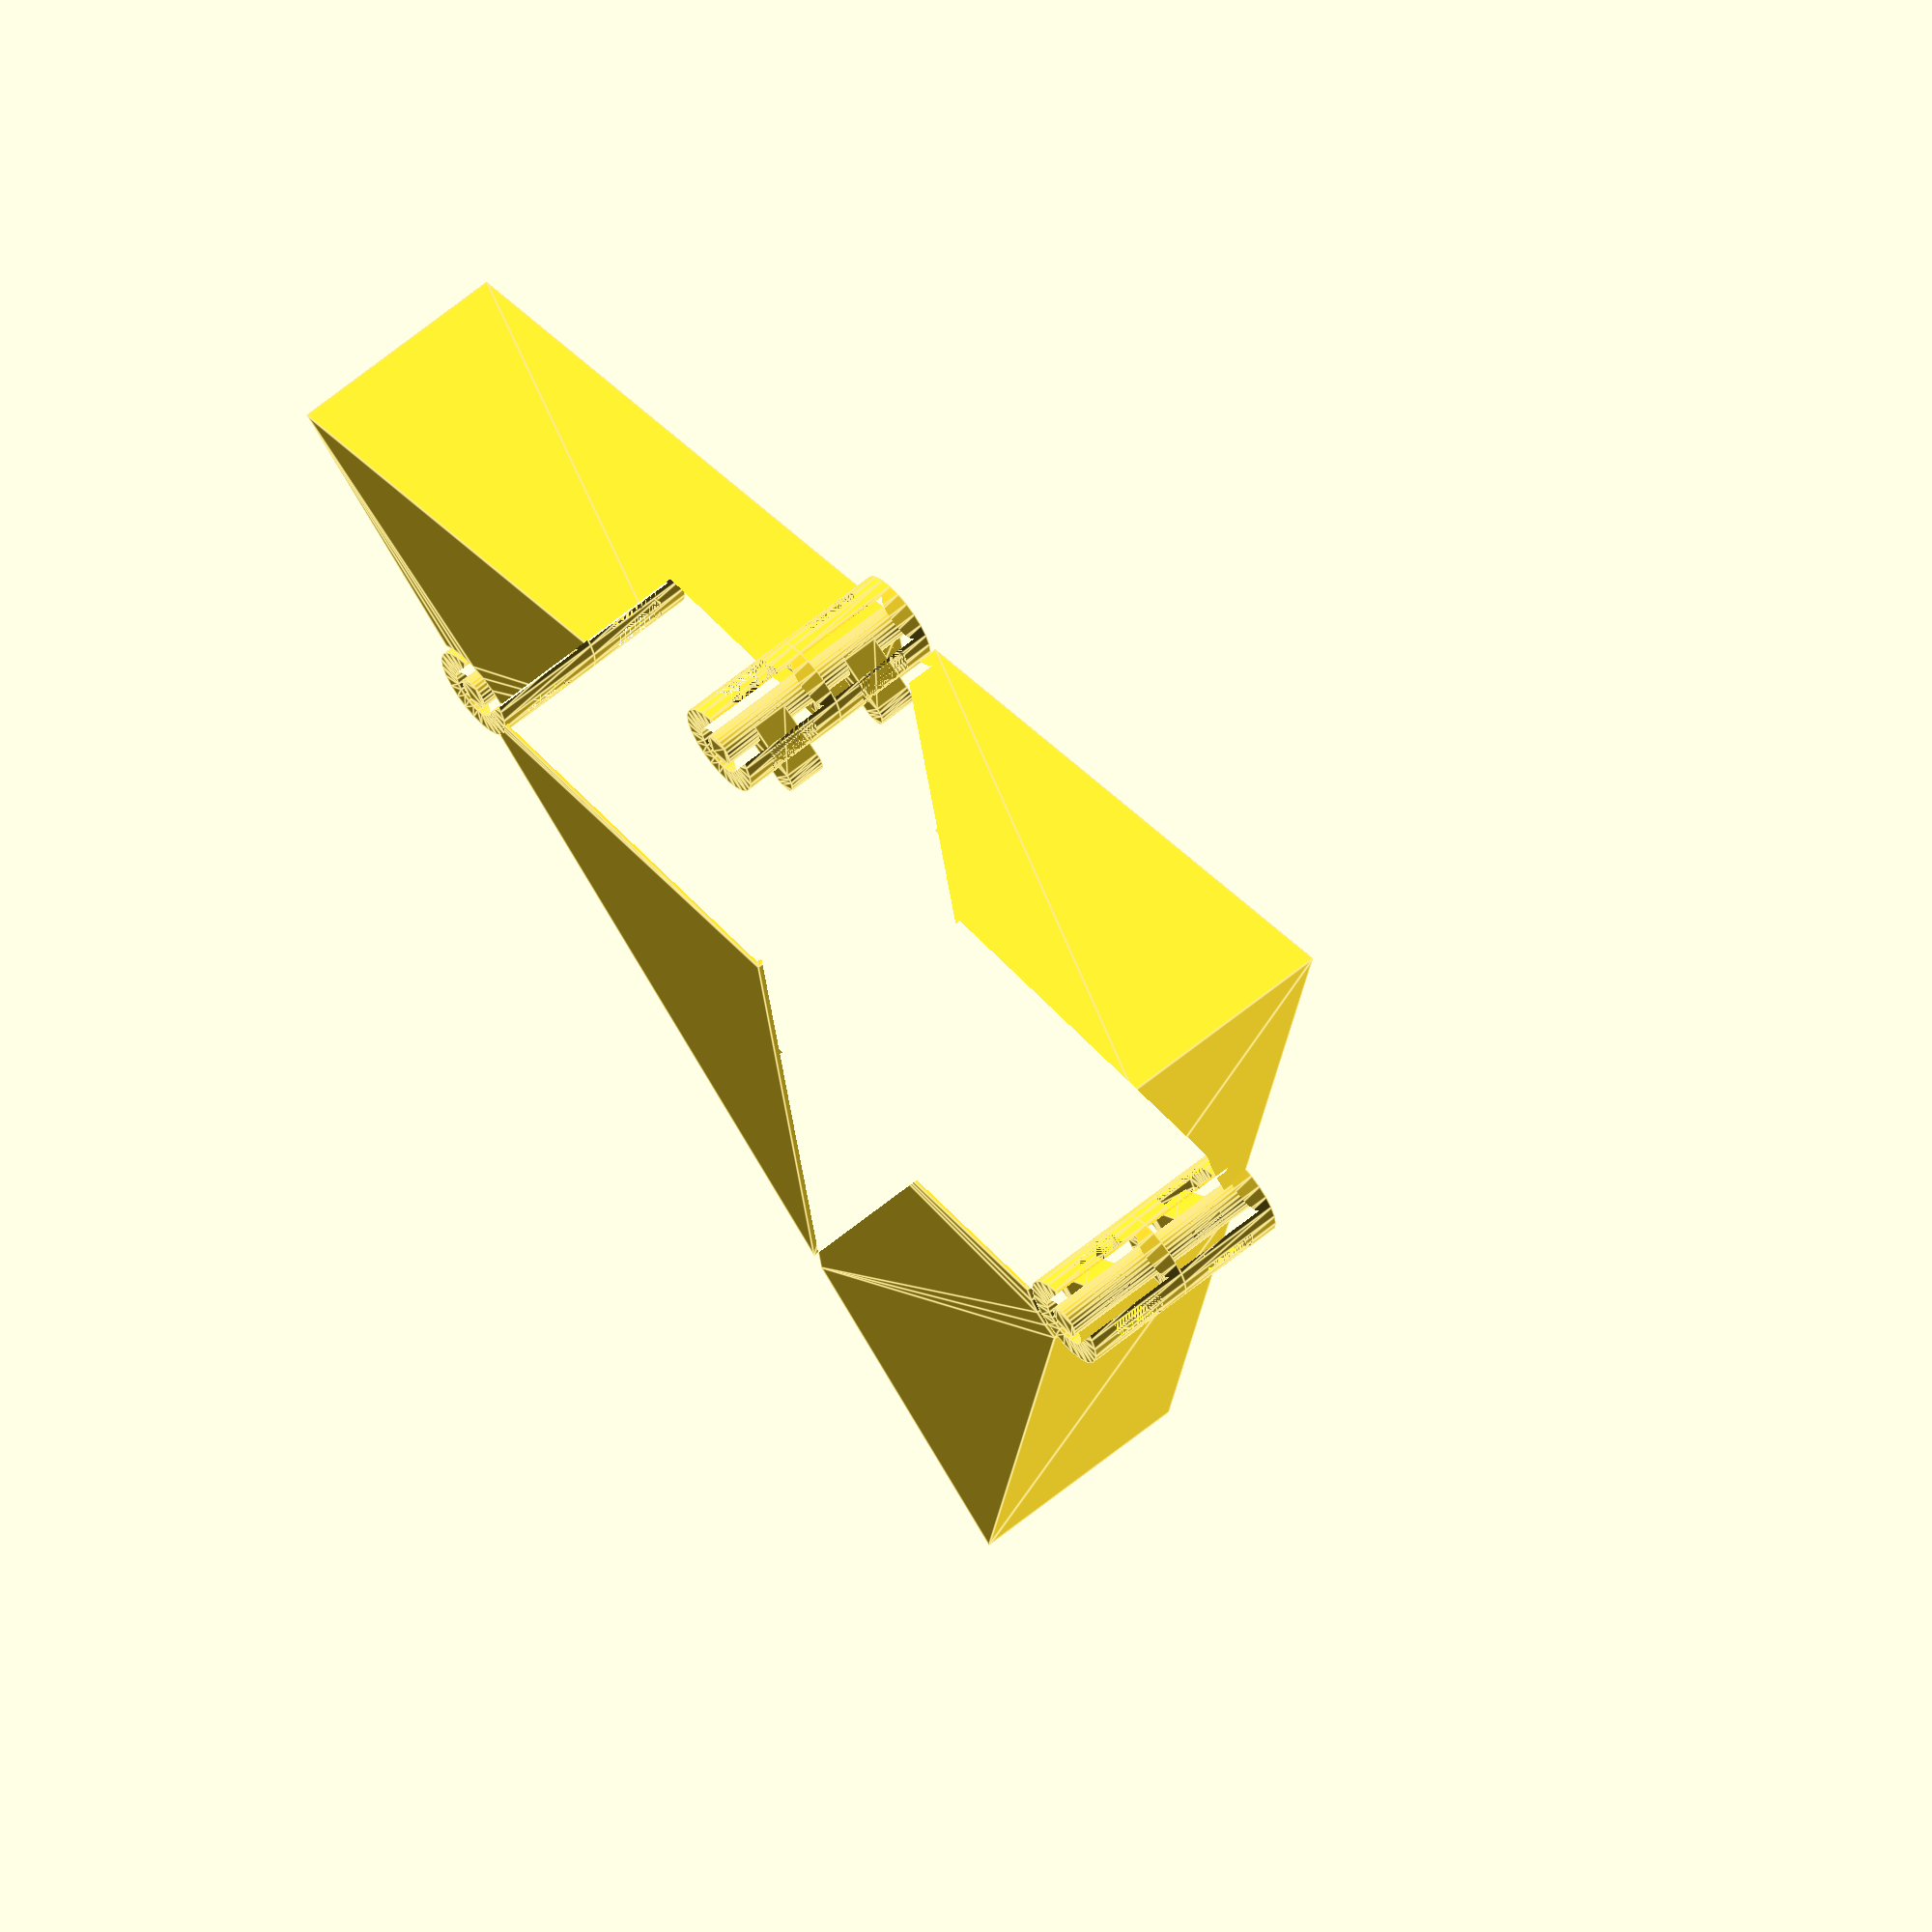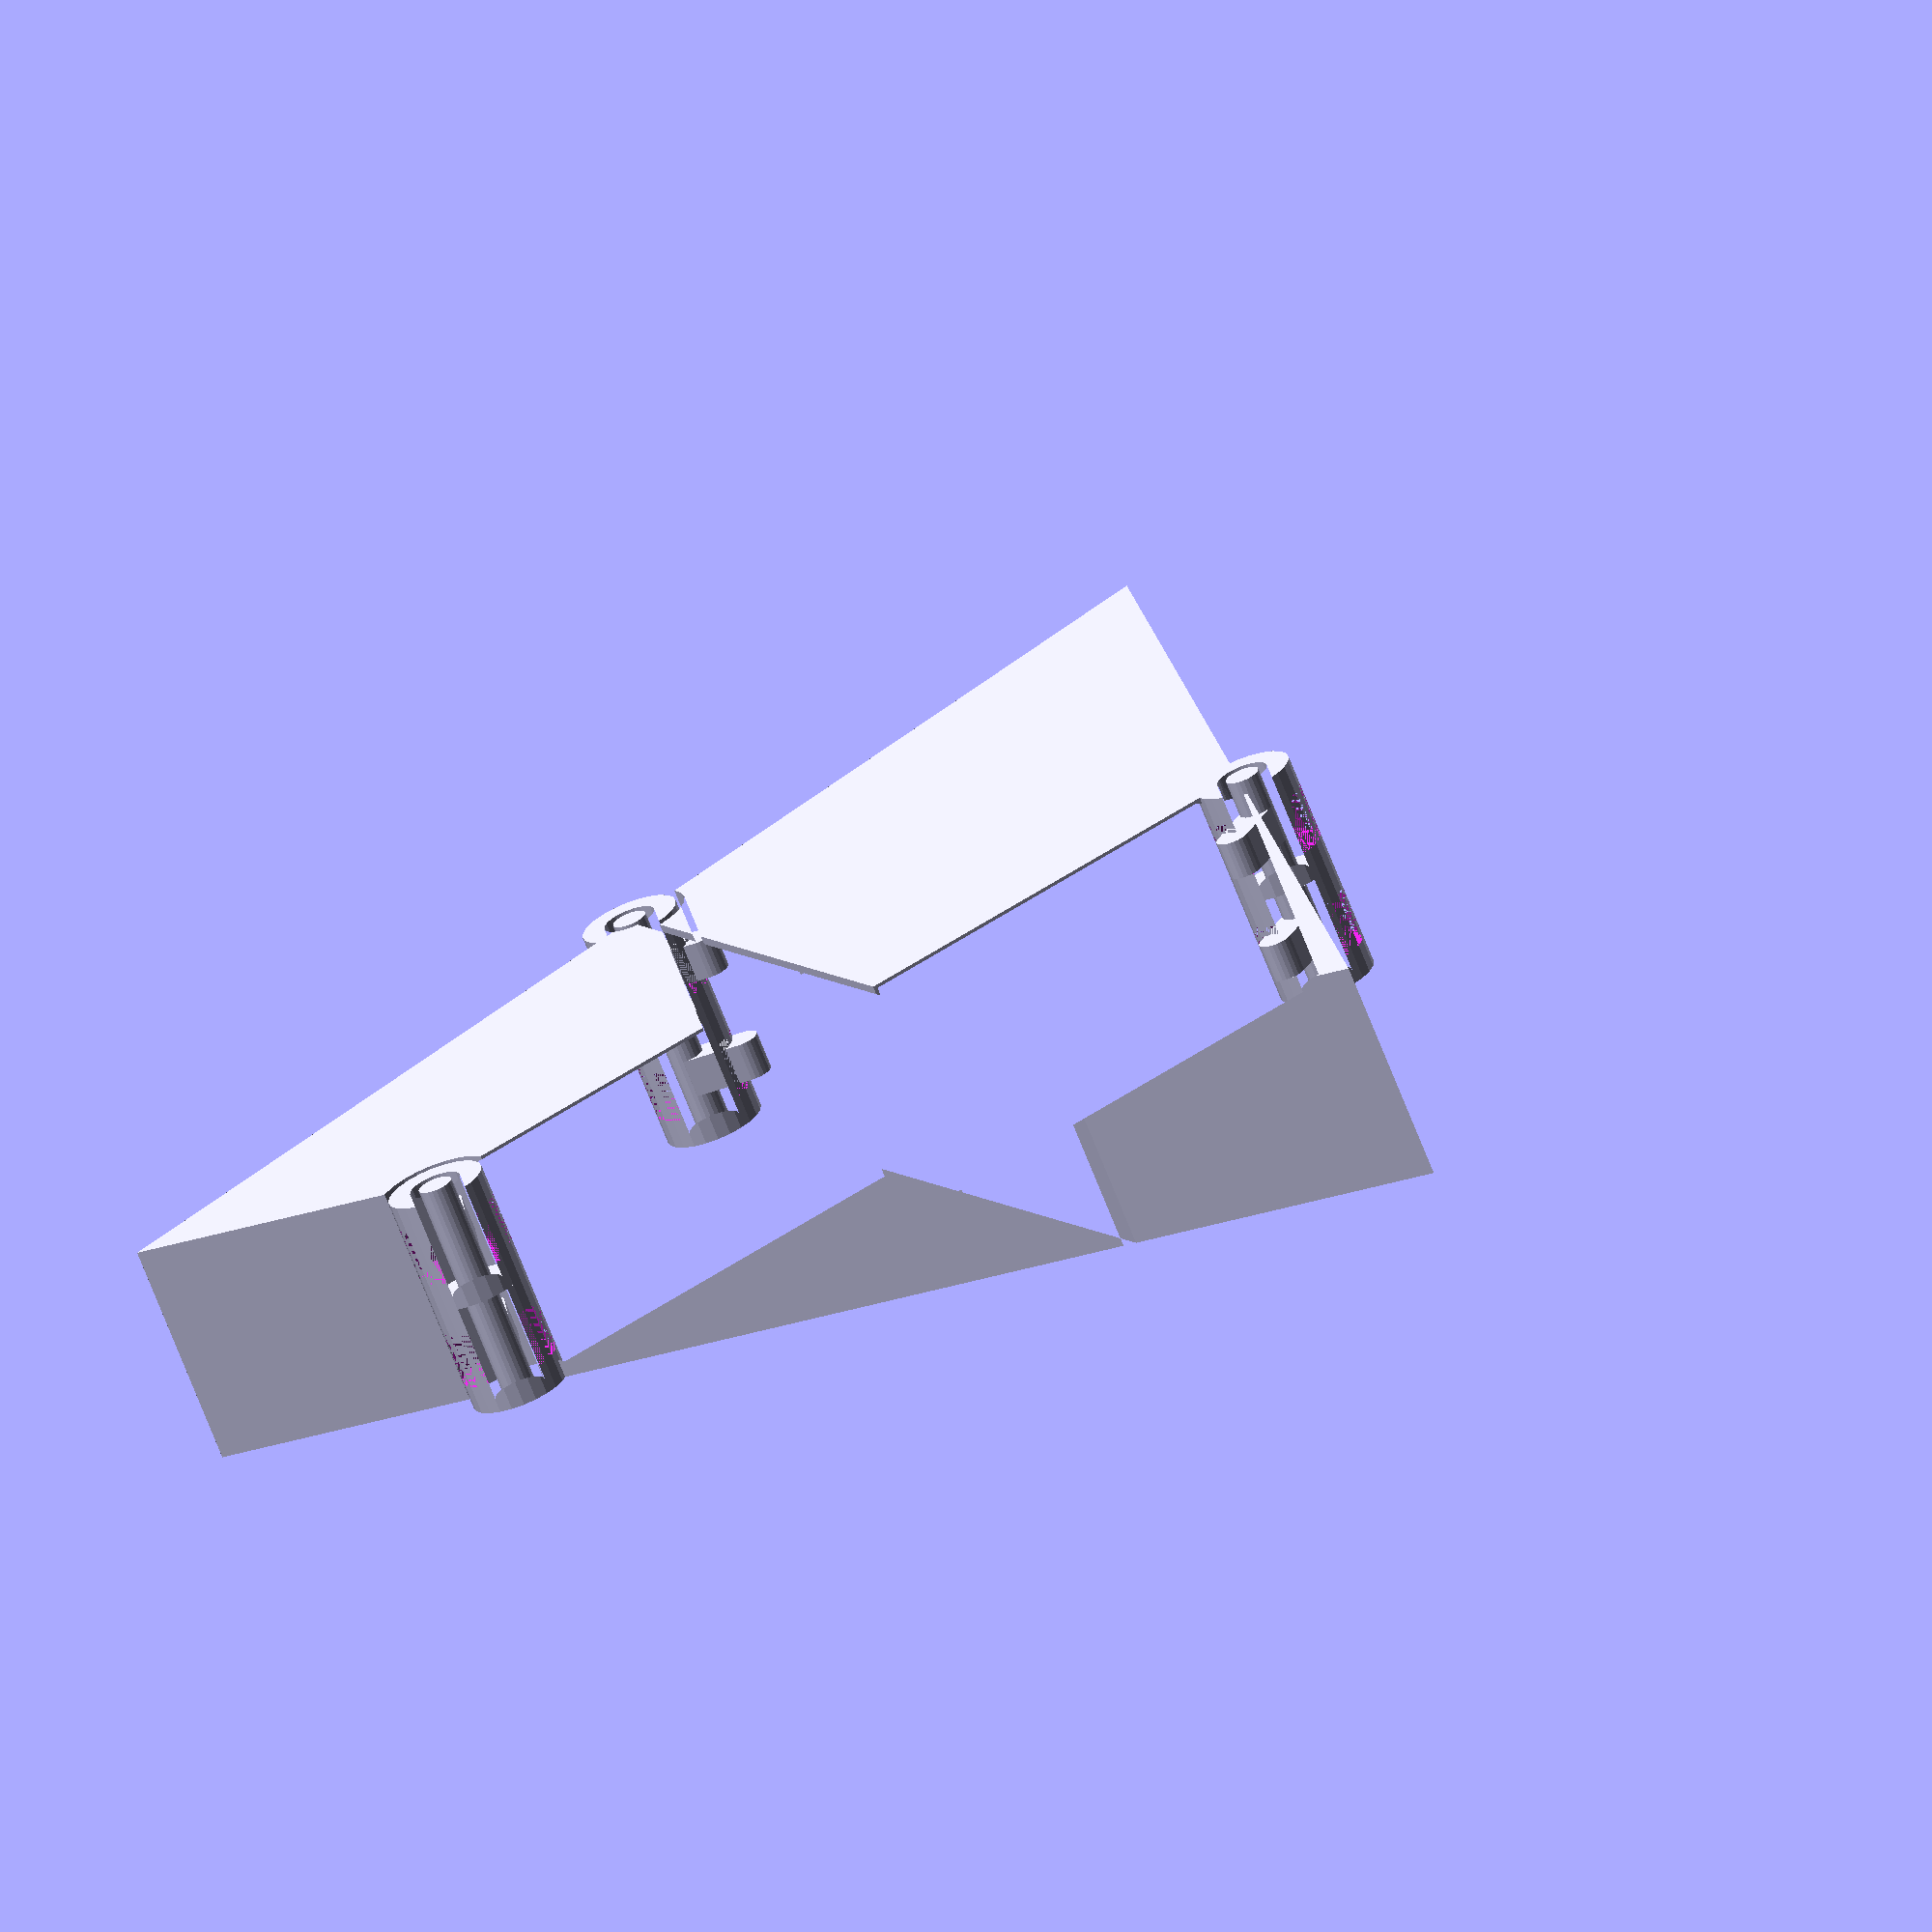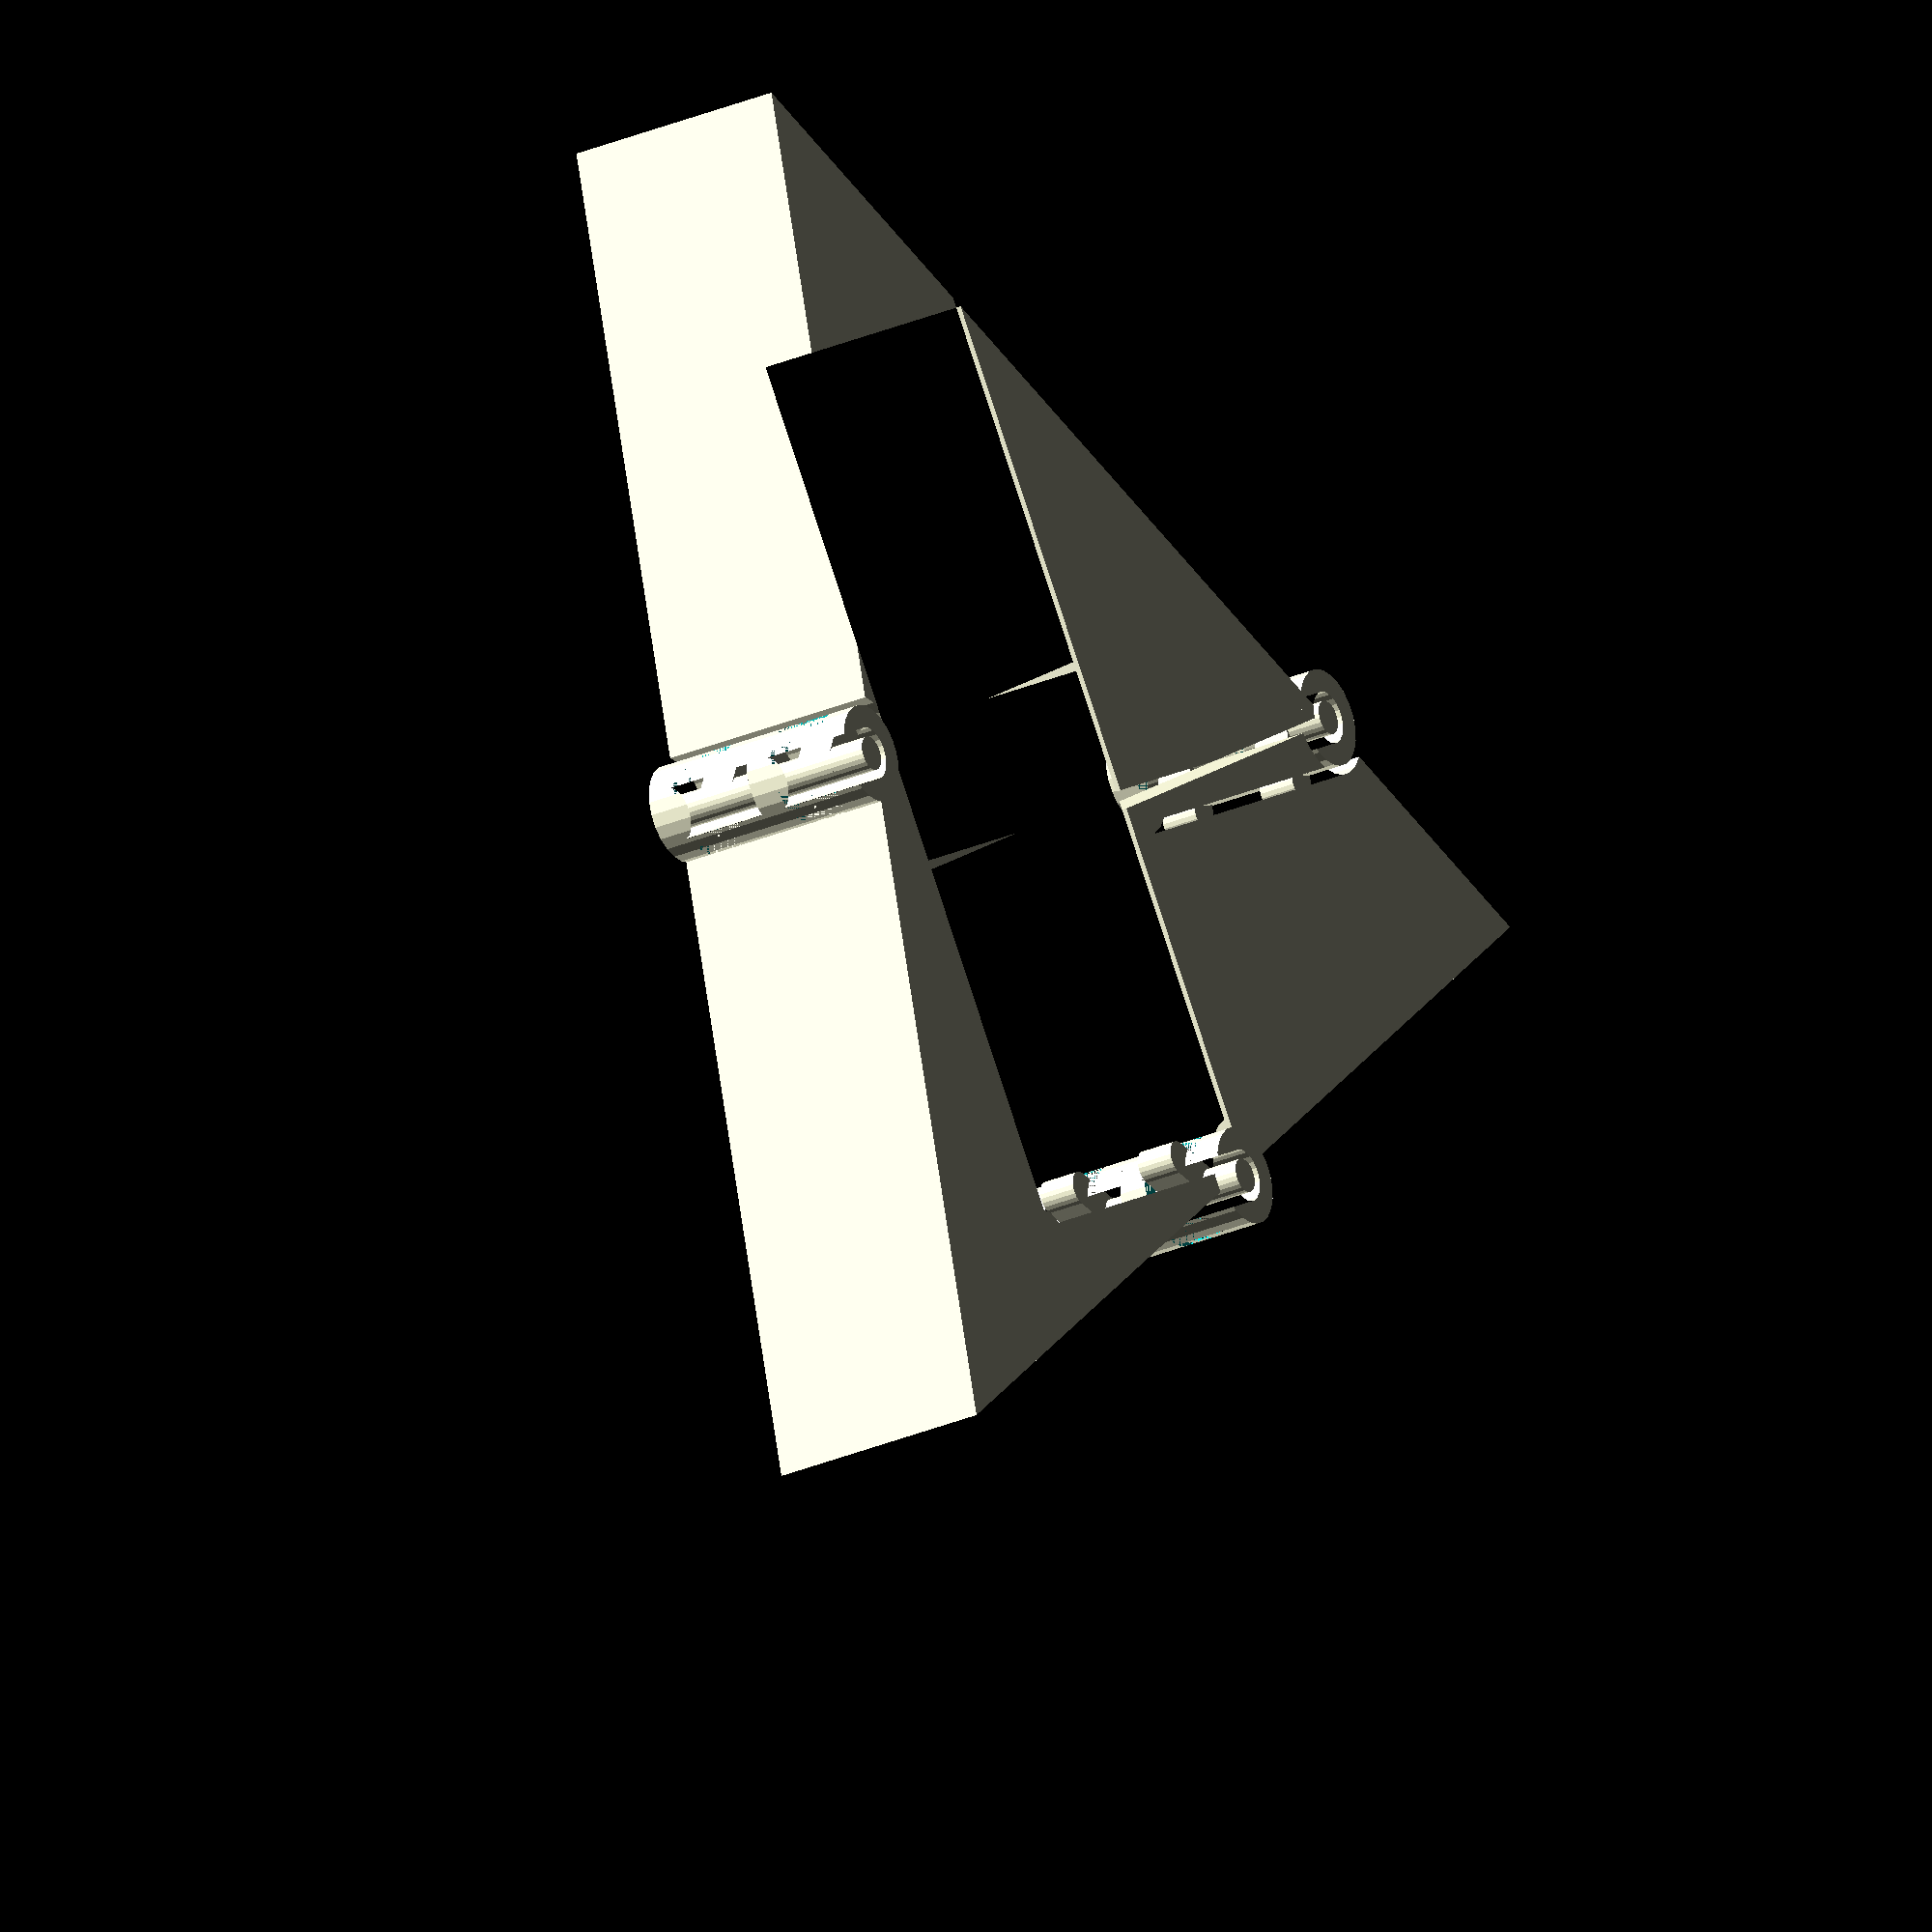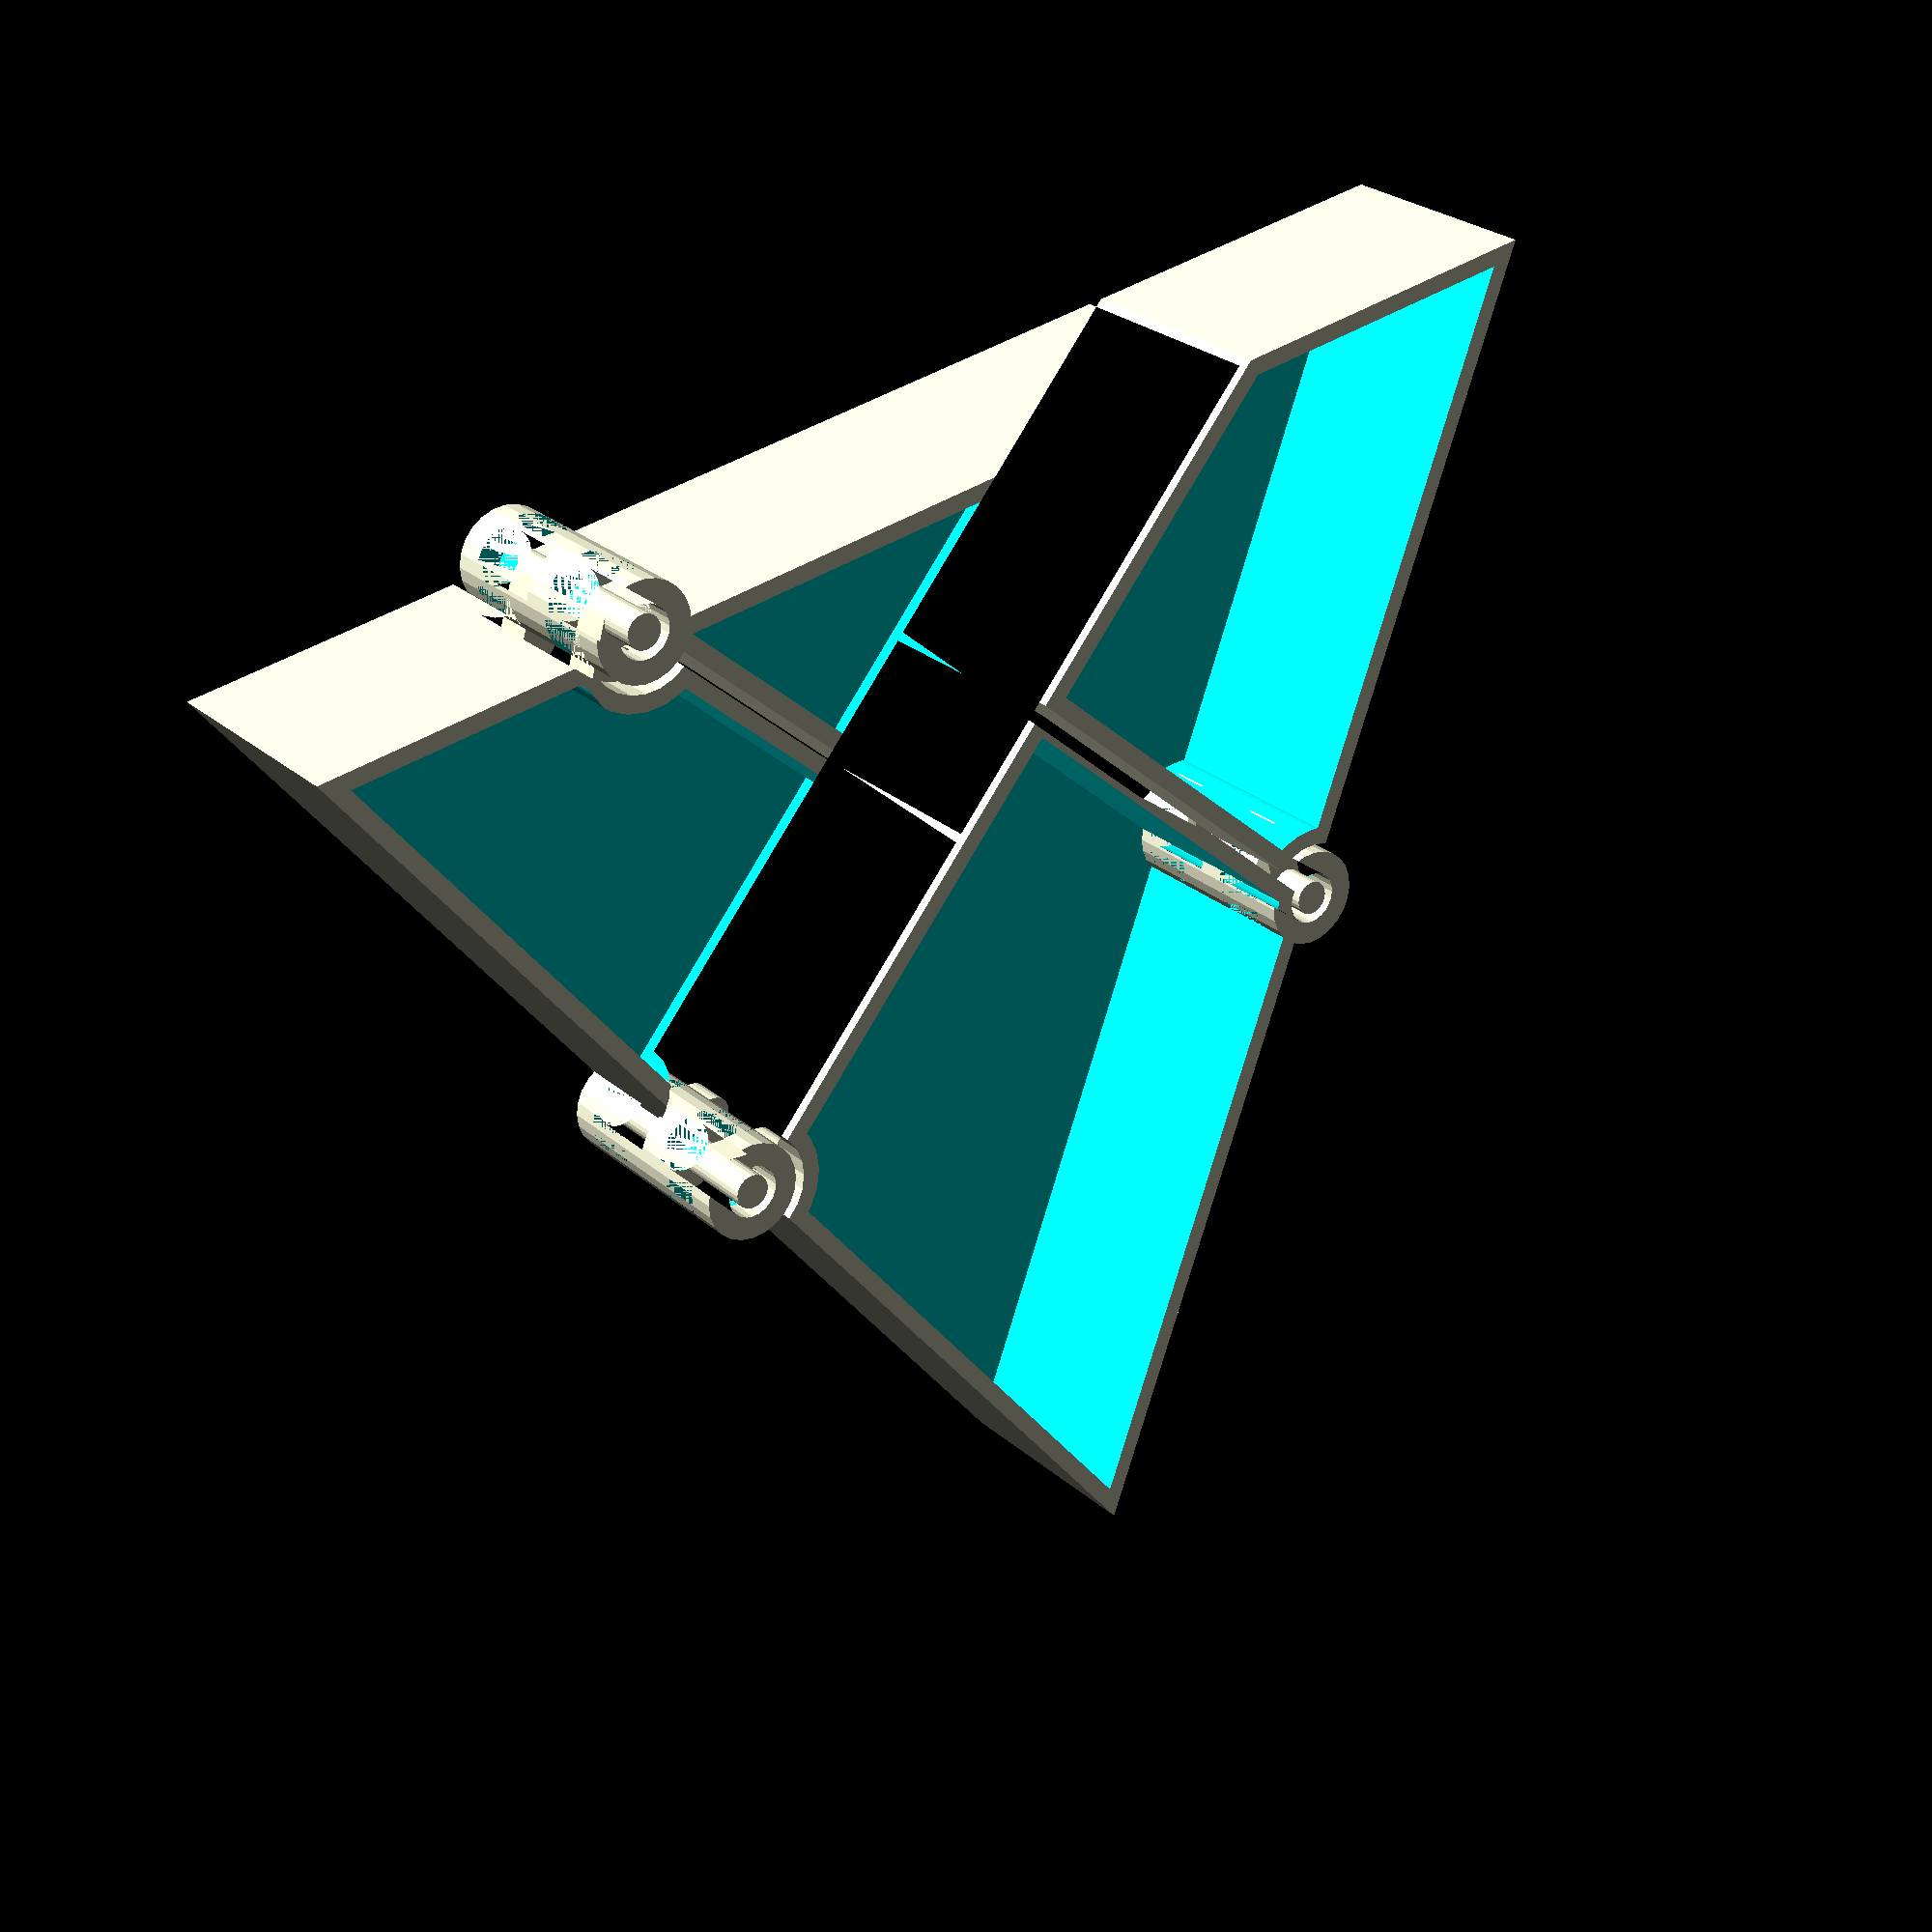
<openscad>
model = "CONTAINER"; // [CONTAINER, COVER, BOTH]
side = 120;
height = 20;
shell_thickness = 1.5;
spacing = 0.8;
ring_number = 3;
ring_width = 2;  
pillar_radius = 1.5;  

module line(point1, point2, width = 1, cap_round = true) {
    angle = 90 - atan((point2[1] - point1[1]) / (point2[0] - point1[0]));
    offset_x = 0.5 * width * cos(angle);
    offset_y = 0.5 * width * sin(angle);

    offset1 = [-offset_x, offset_y];
    offset2 = [offset_x, -offset_y];

    if(cap_round) {
        translate(point1) circle(d = width, $fn = 24);
        translate(point2) circle(d = width, $fn = 24);
    }

    polygon(points=[
        point1 + offset1, point2 + offset1,  
        point2 + offset2, point1 + offset2
    ]);
}

module polyline(points, width = 1) {
    module polyline_inner(points, index) {
        if(index < len(points)) {
            line(points[index - 1], points[index], width);
            polyline_inner(points, index + 1);
        }
    }

    polyline_inner(points, 1);
}


module hinged_triangle_to_square(model, side, height, shell_thickness, spacing, ring_number, ring_width, pillar_radius) {
    $fn = 24;
	
	half_spacing = spacing / 2;
	half_side = side / 2;

	cos50 = cos(50);
	cos60 = cos(60);
	sin50 = sin(50);
	sin60 = sin(60);

	p1_p7_leng = half_side * sin60 * sin50;
	p5_p8_leng = half_side * sin60 * cos(40); 

	p0 = [0, 0];
	p1 = [half_side * cos60, half_side * sin60];
	p2 = [half_side, side * sin60];
	p3 = [side - half_side * cos60, half_side * sin60];
	p4 = [side, 0];
	p5 = [side - half_side * cos60, 0];
	p6 = [half_side * cos60, 0];
	p7 = [p1[0] + p1_p7_leng * cos50, p1[1] - p1_p7_leng * sin50];
	p8 = [p5[0] - p5_p8_leng * cos50, p5_p8_leng * sin50];

	joint_r_outermost = pillar_radius + spacing + ring_width + spacing;
	joint_ring_outer = pillar_radius + spacing + ring_width;
	joint_ring_inner = pillar_radius + spacing;
	
	
	
    joint_height = height / (ring_number - 1);
    
	module joint() {
		module joint_ring() {
			difference() {
				circle(joint_ring_outer); 
				circle(joint_ring_inner);
			}	
		}

		difference() {
			linear_extrude(joint_height) joint_ring();
			
			translate([0, 0, joint_height / 2]) 
				linear_extrude(joint_height / 3 + spacing * 2, center = true) 
					joint_ring();
		}

		translate([0, 0, joint_height / 2]) 
			linear_extrude(joint_height / 3, center = true) 
				line(p0, [p0[0] + joint_r_outermost, 0], pillar_radius * 2);
		
		// pillar
		linear_extrude(joint_height) circle(pillar_radius);
	}
	
	module joints() {
		translate(p5) rotate(65) joint();
		translate(p3) rotate(170) joint();
		translate(p1) rotate(275) joint();
	}

    module block1() {
		difference() {
			polygon([p0, p1, p7, p6]);
			line(p1, p7, spacing);
			line(p3, p6, spacing);
			
			translate(p1) 
				rotate(275) 
					circle(joint_r_outermost);
		}	
	}
	
    module block2() {
		difference() {
			polygon([p1, p2, p3, p7]);
			line(p1, p7, spacing);
			line(p3, p6, spacing);
			
			translate(p3) 
				rotate(170) circle(joint_r_outermost);
				
			translate(p1) 
				circle(joint_ring_inner);
		}
	}
	
    module block3() {
		difference() {
			polygon([p5, p8, p3, p4]);
			line(p3, p6, spacing);
			line(p5, p8, spacing);
			
			translate(p5) 
				rotate(65) circle(joint_r_outermost);
				
			translate(p3) 
				rotate(170) circle(joint_ring_inner);
		}
	}	
	
    module block4() {
		difference() {
			polygon([p6, p8, p5]);
			line(p3, p6, spacing);
			line(p5, p8, spacing);
			
			translate(p5) 
				rotate(65) circle(joint_ring_inner);
		}
	}		
	
	module triangle() {
		difference() {
			union() {
				block1();
				block2();
				block3();
				block4();
			}

			polyline([p0, p2, p4, p0], spacing);
		}	
	}
	
	module triangle_to_square_container() {
		difference() {
			linear_extrude(height) triangle();
			
			translate([0, 0, shell_thickness]) 
				linear_extrude(height) 
					offset(r = -shell_thickness) 
						triangle();
		}
		
		for(i = [0:ring_number - 2]) {
			translate([0, 0, joint_height * i]) joints();
		}	
	}
	
	module cover() {
	    rotate([180, 0, 0]) union() {
			linear_extrude(shell_thickness) triangle();
			
			translate([0, 0, -shell_thickness * 2]) linear_extrude(shell_thickness * 2) difference() {
				offset(r = -shell_thickness - spacing) triangle();
				offset(r = -shell_thickness * 2 - spacing) triangle();
			}	
		}
	}
	

	if(model == "CONTAINER" || model == "BOTH") {
        triangle_to_square_container();
	}
	
	if(model == "COVER" || model == "BOTH") {
        cover(); 
	}
	
    


}


hinged_triangle_to_square(model, side, height, shell_thickness, spacing, ring_number, ring_width, pillar_radius);


</openscad>
<views>
elev=116.5 azim=140.6 roll=309.6 proj=o view=edges
elev=250.1 azim=159.9 roll=338.6 proj=o view=solid
elev=208.3 azim=345.6 roll=56.6 proj=o view=wireframe
elev=154.2 azim=350.3 roll=216.4 proj=p view=solid
</views>
